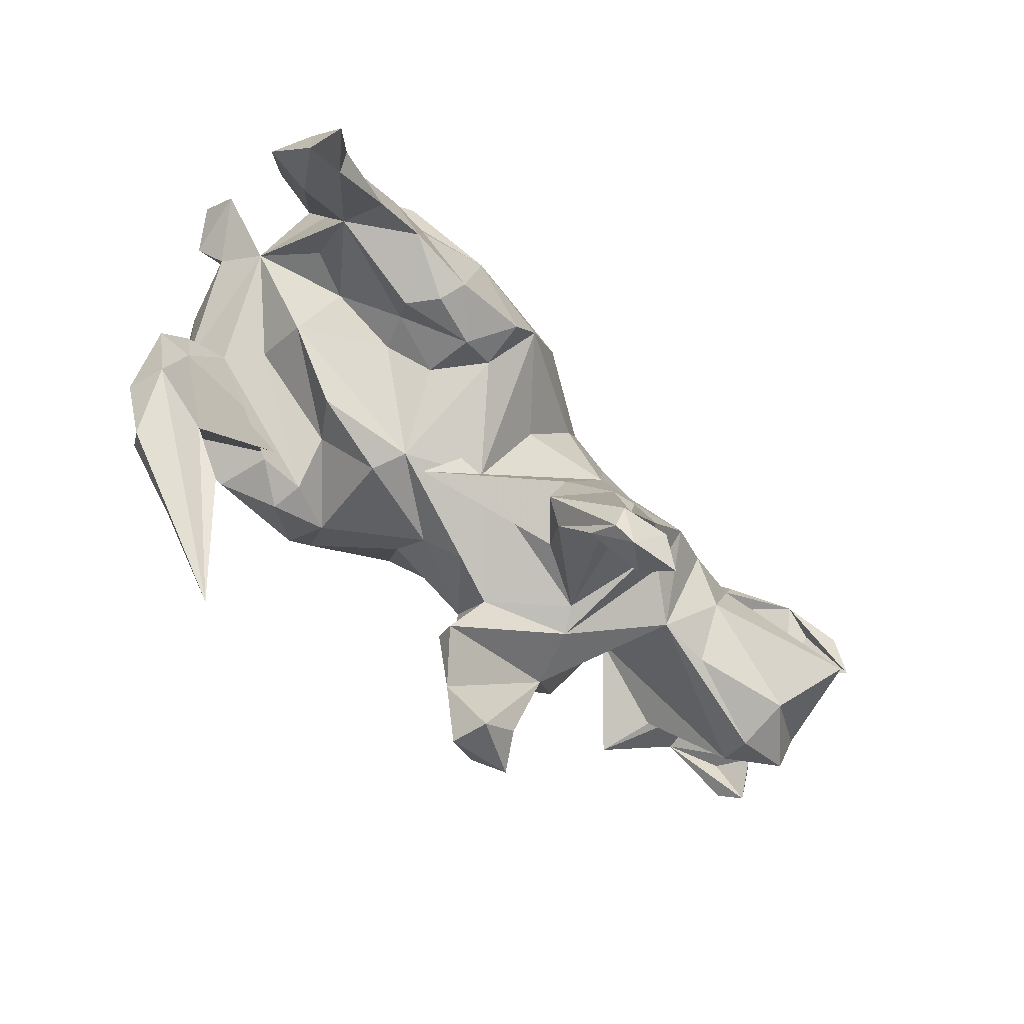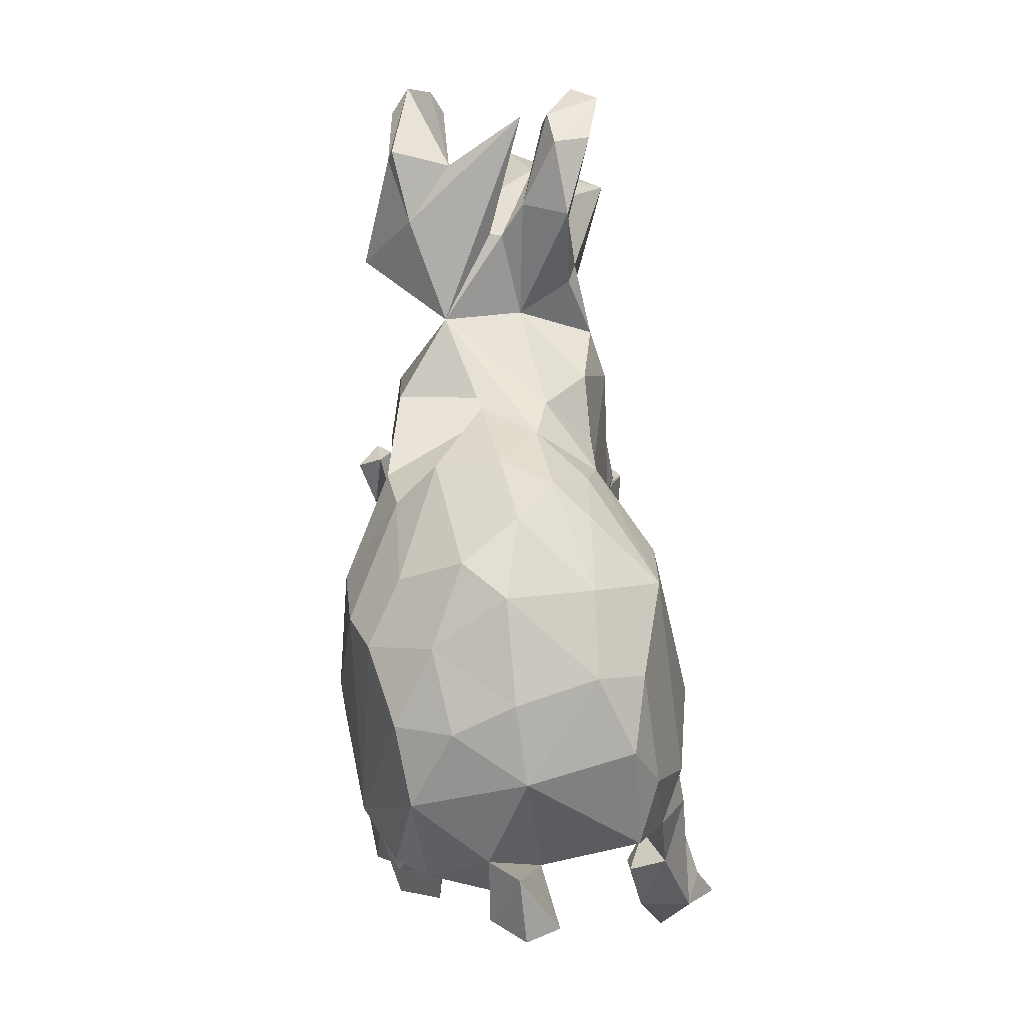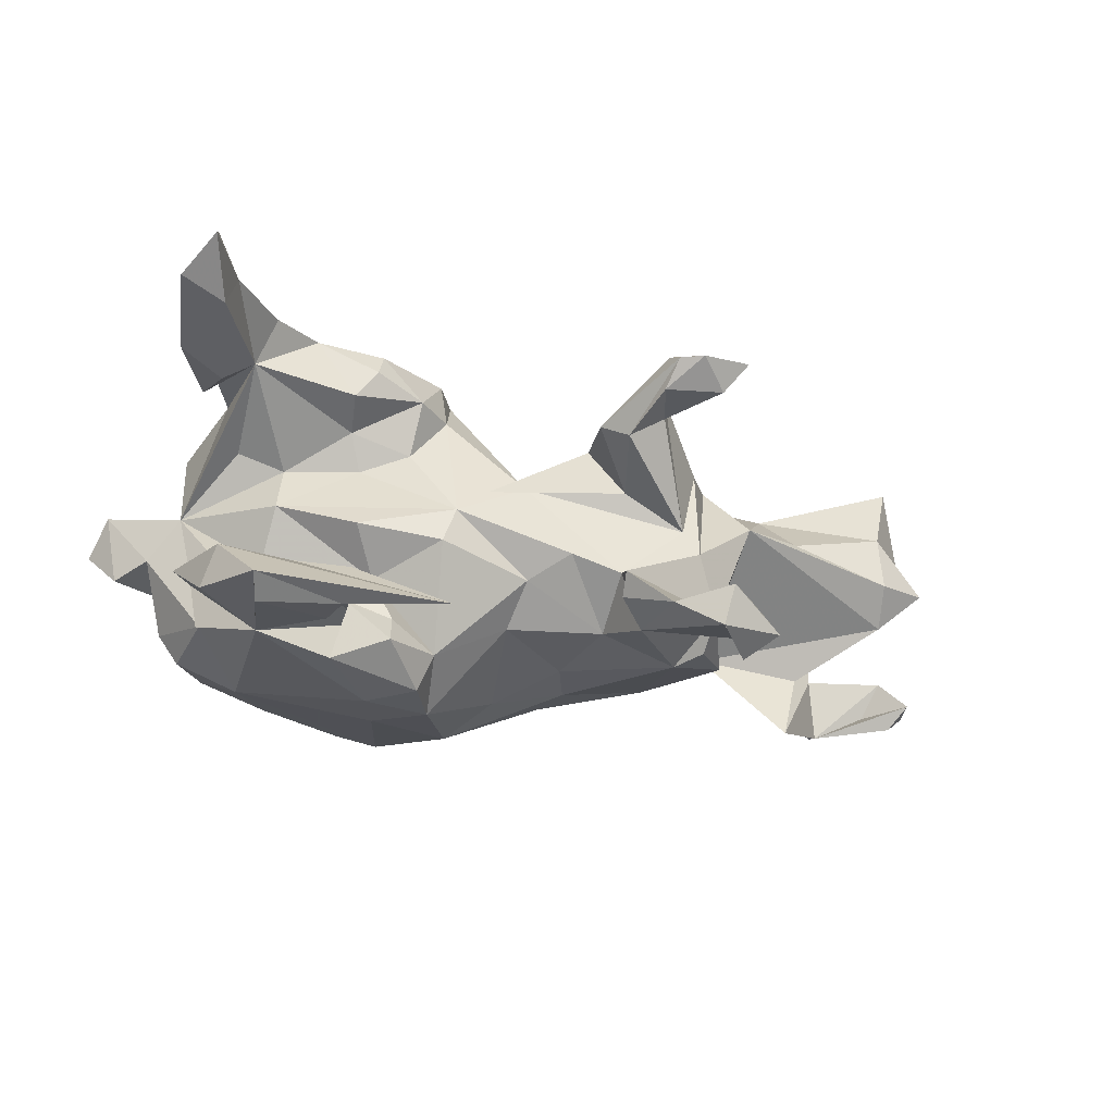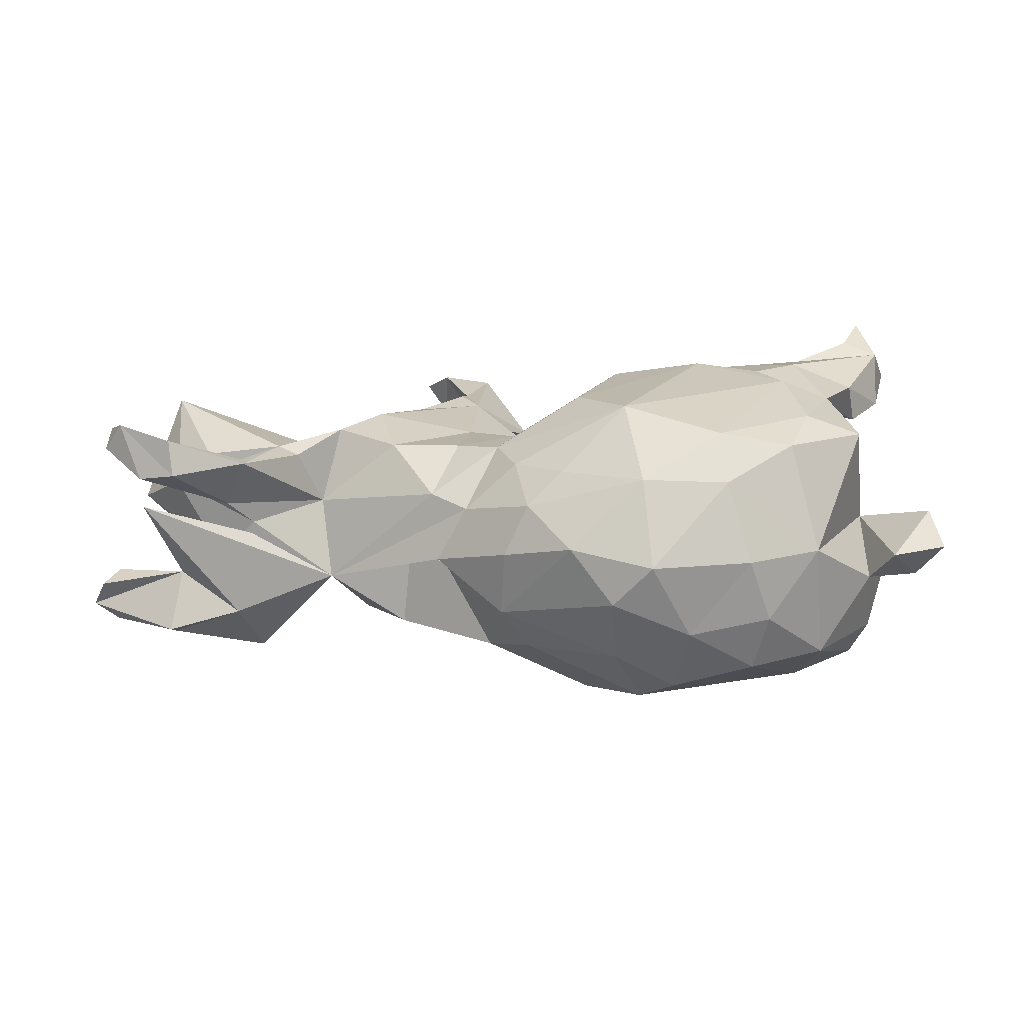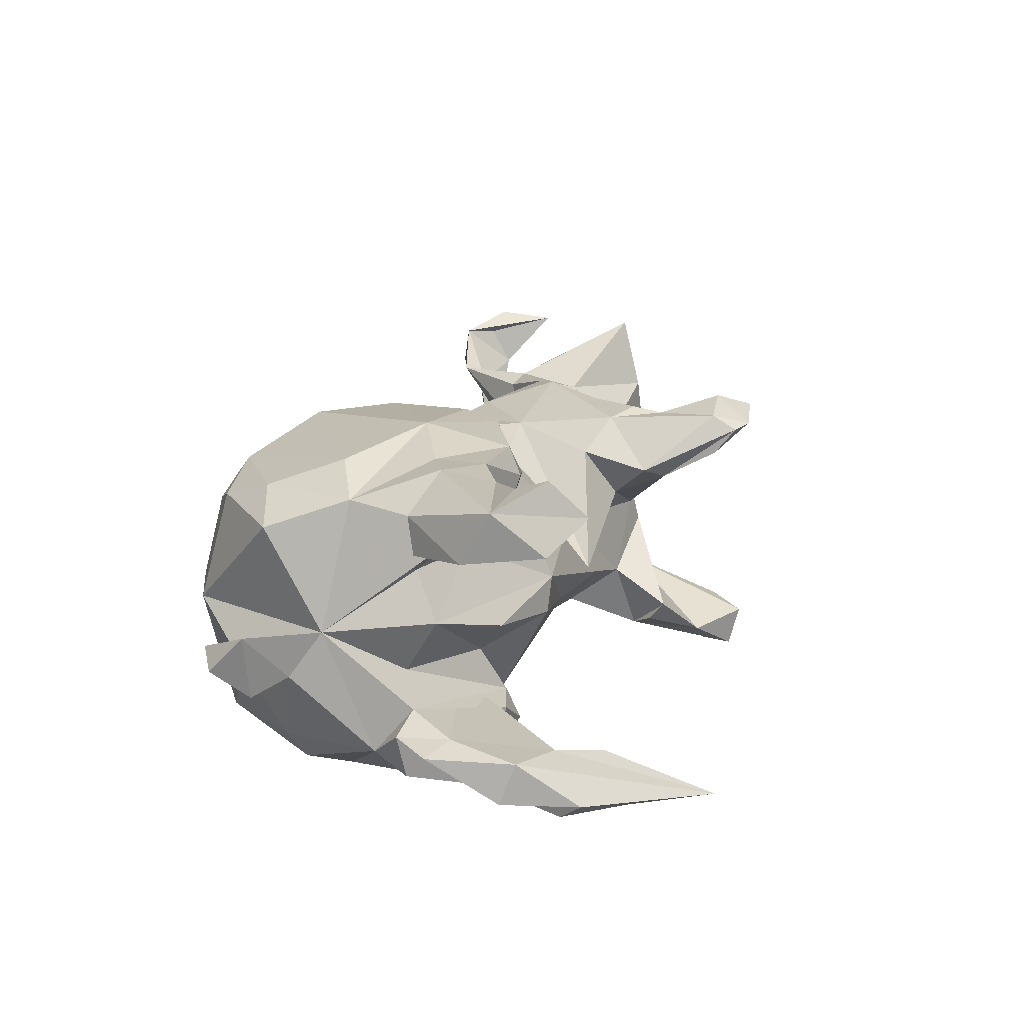
<metadata>
{"format":"obj","ext":"obj","renderer":"f3d","projection":"perspective","resolution":1024,"background":"white","views":[{"elev":-73.0,"azim":-43.3,"up":"+Y"},{"elev":78.5,"azim":-93.3,"up":"+Y"},{"elev":-24.7,"azim":-21.9,"up":"+Z"},{"elev":8.8,"azim":-179.9,"up":"+Z"},{"elev":21.3,"azim":-72.8,"up":"+Z"}]}
</metadata>
<code>
v 0.8418 0.134 -0.09448
v 0.7908 -0.04878 0.0431
v 0.6935 0.1497 -0.06858
v 0.779 -0.1299 0.0108
v 0.8642 0.1053 -0.1363
v 0.8246 0.1564 0.1582
v 0.8256 0.09384 0.1879
v 0.7019 -0.1058 -0.05484
v 0.8171 0.09941 -0.07359
v 0.7308 -0.1065 0.2199
v 0.7923 0.1302 -0.1359
v 0.687 -0.1611 0.006093
v 0.8484 0.05128 -0.1298
v 0.8248 0.08829 -0.1678
v 0.746 0.2311 0.06285
v 0.757 0.1644 0.1031
v 0.792 0.1858 0.2037
v 0.7153 0.04782 0.08357
v 0.6907 0.245 0.1196
v 0.7532 0.1998 0.1681
v 0.6063 0.1666 0.0596
v 0.7539 0.2168 0.1108
v 0.7062 0.1603 -0.1766
v 0.6849 -0.1503 0.1004
v 0.6341 0.07476 -0.04795
v 0.5862 0.008588 -0.132
v 0.6976 0.2383 0.1812
v 0.7101 0.189 -0.168
v 0.5945 0.1398 -0.1447
v 0.49 -0.0591 0.1421
v 0.5856 0.1657 0.1073
v 0.5705 0.1204 -0.001894
v 0.5399 0.1512 0.1271
v 0.5658 0.01664 -0.2331
v 0.5712 0.2026 0.1366
v 0.6549 0.05284 0.1356
v 0.6065 0.1344 0.0581
v 0.4285 0.07697 -0.09007
v 0.5182 -0.145 0.06445
v 0.5242 0.05828 0.1504
v 0.565 0.1238 0.01929
v 0.3065 -0.2387 -0.1439
v 0.4882 0.07215 0.1365
v 0.3236 -0.4302 -0.2504
v 0.447 0.03387 0.04619
v 0.4152 -0.01062 0.1742
v 0.2825 -0.3777 -0.2433
v 0.3745 -0.108 -0.1838
v 0.2864 -0.411 -0.1911
v 0.4186 -0.1597 0.07155
v 0.2758 -0.3916 -0.2862
v 0.2254 -0.473 -0.194
v 0.305 -0.1882 -0.1943
v 0.2688 -0.4682 0.2145
v 0.3372 -0.1416 0.1342
v 0.2318 -0.4439 0.1661
v 0.2717 -0.255 -0.0425
v 0.3416 -0.05585 0.1985
v 0.2286 -0.4134 0.2385
v 0.288 -0.2077 0.1299
v 0.3108 0.06853 0.1542
v 0.2458 -0.2439 -0.000305
v 0.181 -0.4822 0.2056
v 0.2118 -0.4573 -0.2601
v 0.1473 -0.2817 -0.2118
v 0.2948 0.05395 -0.1796
v 0.1406 -0.2402 0.05603
v 0.1317 -0.4307 0.1584
v 0.1493 -0.4063 -0.2104
v 0.2692 -0.1629 0.1966
v 0.1282 -0.2488 -0.09808
v 0.1844 -0.3147 0.2087
v 0.1669 -0.3501 0.1502
v 0.1433 -0.4652 0.2029
v 0.1924 -0.2597 0.2131
v 0.2705 -0.1412 -0.2066
v 0.1443 -0.4218 0.226
v 0.1597 -0.2233 0.198
v 0.09686 -0.3228 -0.1776
v 0.2361 0.1784 0.07844
v 0.1316 -0.1575 -0.1728
v 0.09158 -0.3511 -0.1427
v 0.1908 0.0936 0.1561
v 0.1052 -0.3414 0.1117
v 0.06514 -0.3125 0.1333
v -0.02337 -0.1936 0.05509
v 0.1702 -0.04127 0.1656
v 0.2732 0.0806 0.0379
v 0.09325 -0.192 0.1481
v -0.1131 -0.2561 0.0045
v 0.2247 0.2132 -0.03437
v 0.04517 -0.2334 -0.06983
v 0.08776 0.06855 0.1703
v 0.1741 0.2192 0.05754
v 0.01407 -0.05642 0.1417
v 0.1483 0.06549 -0.2013
v 0.1315 0.1406 -0.2046
v 0.1106 -0.01536 -0.1915
v -0.1469 -0.1976 -0.006684
v 0.01033 0.05135 -0.2426
v -0.02369 -0.1089 -0.1701
v -0.01315 -0.1782 -0.1062
v 0.1185 0.1486 0.1592
v 0.08606 0.2306 0.1394
v 0.06507 0.3157 0.07727
v -0.1038 -0.02347 0.2782
v 0.1052 0.3179 -0.00816
v 0.1108 0.2828 -0.1165
v -0.0458 0.1415 -0.2842
v -0.007435 0.3964 0.0145
v -0.02803 0.1424 0.2499
v -0.1285 -0.0108 -0.3032
v 0.06072 0.2387 -0.1866
v -0.174 -0.094 -0.2967
v -0.1498 -0.1063 -0.2349
v -0.1397 -0.1122 0.197
v 0.004661 0.3021 0.1362
v -0.07925 0.4082 -0.07948
v -0.1988 -0.1568 0.2053
v -0.1048 0.2595 0.2455
v -0.2068 -0.1191 0.1179
v -0.1453 -0.09541 0.2755
v -0.2595 -0.0985 -0.1125
v -0.2347 -0.1393 -0.1962
v -0.08794 0.3383 -0.1845
v -0.2703 -0.1562 0.2771
v -0.1701 -0.1965 -0.06571
v -0.3162 -0.1647 -0.1918
v -0.2494 -0.05148 -0.3103
v -0.1305 0.3776 0.1318
v -0.3395 -0.1491 -0.284
v -0.2456 -0.1686 -0.2439
v -0.3233 -0.173 0.1857
v -0.3713 -0.3589 -0.2177
v -0.2122 0.3898 -0.135
v -0.2864 -0.1806 0.2341
v -0.1918 0.3155 -0.241
v -0.2111 0.03759 -0.309
v -0.2853 -0.08336 0.08976
v -0.4375 0.07687 -0.2753
v -0.3059 -0.1538 -0.04003
v -0.1447 0.4339 -0.01145
v -0.308 -0.1064 0.1499
v -0.2549 -0.003578 0.2995
v -0.3938 -0.4063 -0.3024
v -0.3968 -0.3313 -0.2963
v -0.1356 0.2583 -0.2727
v -0.4446 -0.2902 -0.1904
v -0.3862 -0.1516 0.2855
v -0.5201 -0.3566 -0.2474
v -0.4815 -0.05203 -0.132
v -0.2642 -0.5308 -0.3308
v -0.4676 -0.1712 -0.2647
v -0.4246 -0.07525 0.004701
v -0.3733 -0.06039 0.28
v -0.2555 -0.06176 -0.177
v -0.2742 0.3811 0.1278
v -0.5222 0.003217 -0.1989
v -0.506 -0.3174 -0.28
v -0.4682 -0.1952 0.2878
v -0.2668 0.3285 0.2058
v -0.4948 -0.1606 0.216
v -0.4037 0.08936 0.2744
v -0.3129 0.4036 -0.006542
v -0.4316 -0.02307 -0.08465
v -0.35 0.3729 -0.1103
v -0.6299 -0.2371 0.2984
v -0.4475 -0.09568 0.2901
v -0.5587 -0.285 0.2926
v -0.4299 0.2197 0.2243
v -0.5715 -0.2588 0.3203
v -0.5405 -0.05933 -0.2271
v -0.3267 0.3339 -0.2029
v -0.4913 0.0469 0.2384
v -0.4044 -0.03499 0.09073
v -0.6216 -0.3904 0.3055
v -0.582 -0.3036 0.2339
v -0.4521 0.2897 -0.1843
v -0.5742 -0.2325 -0.2342
v -0.5557 -0.2548 -0.1659
v -0.6053 -0.3219 0.352
v -0.3906 0.3146 0.1832
v -0.5509 -0.04656 -0.1504
v -0.5942 -0.1105 -0.1588
v -0.5462 -0.1478 0.1843
v -0.5342 -0.136 -0.1495
v -0.553 -0.07557 0.2476
v -0.5635 -0.08794 0.1851
v -0.4813 -0.01707 0.1197
v -0.5519 0.07927 0.02341
v -0.6248 -0.1855 0.2061
v -0.5303 0.1235 -0.2218
v -0.4343 0.3502 0.005283
v -0.5287 0.1856 0.188
v -0.5602 0.1446 -0.1675
v -0.5464 0.2252 -0.06396
v -0.6618 -0.3351 0.2496
v -0.5962 0.1216 -0.043
v -0.6601 0.1719 0.04752
v -0.6399 0.1708 -0.06735
v -0.5808 0.2781 -0.01546
v -0.6792 0.2235 -0.009667
f 64 47 51
f 44 51 47
f 44 64 51
f 65 47 64
f 153 131 156
f 128 156 131
f 148 153 156
f 150 153 159
f 146 159 153
f 145 150 159
f 179 153 150
f 180 179 150
f 184 153 179
f 52 64 44
f 131 114 132
f 115 132 114
f 128 131 132
f 129 114 131
f 129 131 153
f 153 172 158
f 183 158 172
f 140 153 158
f 124 132 115
f 112 115 114
f 112 114 129
f 140 129 153
f 101 115 112
f 138 112 129
f 109 112 138
f 140 138 129
f 147 138 140
f 192 140 158
f 112 109 100
f 96 100 109
f 101 112 100
f 147 109 138
f 137 147 140
f 173 137 140
f 125 147 137
f 113 109 147
f 63 56 54
f 59 54 56
f 59 63 54
f 68 56 63
f 177 169 176
f 181 176 169
f 197 177 176
f 162 169 177
f 167 197 176
f 185 177 197
f 27 20 7
f 16 7 20
f 17 27 7
f 16 20 27
f 6 17 7
f 19 27 17
f 120 144 111
f 106 111 144
f 103 120 111
f 163 144 120
f 161 163 120
f 174 144 163
f 93 111 106
f 122 106 144
f 116 106 122
f 126 122 144
f 155 126 144
f 174 155 144
f 149 126 155
f 119 122 126
f 168 149 155
f 174 168 155
f 160 149 168
f 136 126 149
f 168 167 160
f 171 160 167
f 187 167 168
f 162 149 160
f 181 171 167
f 169 160 171
f 181 169 171
f 162 160 169
f 77 63 59
f 72 77 59
f 74 63 77
f 176 181 167
f 191 197 167
f 11 23 13
f 14 13 23
f 9 11 13
f 9 23 11
f 22 19 17
f 35 27 19
f 6 22 17
f 21 19 22
f 16 22 6
f 130 161 120
f 170 163 161
f 182 170 161
f 174 163 170
f 104 120 103
f 93 103 111
f 83 103 93
f 40 10 36
f 18 36 10
f 18 40 36
f 30 10 40
f 95 93 106
f 174 170 194
f 182 194 170
f 190 174 194
f 87 93 95
f 86 95 106
f 87 78 58
f 70 58 78
f 61 87 58
f 89 78 87
f 55 58 70
f 75 70 78
f 50 58 55
f 60 55 70
f 57 50 55
f 46 58 50
f 30 46 50
f 61 58 46
f 79 69 82
f 42 82 69
f 65 79 82
f 65 69 79
f 64 69 65
f 65 42 47
f 49 47 42
f 76 42 65
f 44 47 49
f 52 49 42
f 52 44 49
f 180 186 184
f 183 184 186
f 179 180 184
f 148 186 180
f 156 186 148
f 152 148 180
f 57 82 42
f 71 82 57
f 52 42 69
f 101 98 81
f 76 81 98
f 102 101 81
f 100 98 101
f 183 153 184
f 53 42 76
f 81 76 65
f 71 81 65
f 128 132 124
f 151 128 124
f 156 128 151
f 186 156 151
f 183 172 153
f 48 42 53
f 48 53 76
f 123 124 115
f 102 115 101
f 195 192 158
f 198 195 158
f 178 192 195
f 100 96 98
f 76 98 96
f 192 178 140
f 173 140 178
f 196 178 195
f 97 96 109
f 66 96 97
f 113 97 109
f 135 137 173
f 166 173 178
f 88 97 113
f 125 113 147
f 108 113 125
f 135 125 137
f 118 125 135
f 166 135 173
f 150 145 152
f 134 152 145
f 180 150 152
f 159 146 145
f 134 145 146
f 148 134 146
f 153 148 146
f 152 134 148
f 64 52 69
f 125 118 108
f 110 108 118
f 15 3 29
f 28 29 3
f 38 15 29
f 32 3 15
f 5 28 3
f 23 29 28
f 1 5 3
f 23 28 5
f 13 5 1
f 1 9 13
f 164 135 166
f 193 164 166
f 142 135 164
f 108 91 88
f 38 88 91
f 113 108 88
f 107 91 108
f 16 6 7
f 14 5 13
f 23 5 14
f 178 193 166
f 157 164 193
f 187 174 162
f 190 162 174
f 72 70 75
f 187 168 174
f 116 122 119
f 136 119 126
f 121 116 119
f 86 106 116
f 60 70 72
f 78 72 75
f 62 60 72
f 191 167 187
f 133 119 136
f 188 191 187
f 149 133 136
f 162 133 149
f 78 77 72
f 85 77 78
f 73 72 59
f 56 73 59
f 62 72 73
f 68 73 56
f 185 162 177
f 85 74 77
f 68 63 74
f 84 68 74
f 185 197 191
f 65 82 71
f 62 71 57
f 118 135 142
f 157 142 164
f 110 118 142
f 193 190 194
f 50 39 30
f 24 30 39
f 40 46 30
f 83 93 87
f 90 87 95
f 10 24 2
f 4 2 24
f 18 10 2
f 30 24 10
f 12 24 39
f 43 46 40
f 83 87 61
f 80 83 61
f 80 103 83
f 193 194 182
f 45 46 43
f 35 45 43
f 61 46 45
f 80 61 45
f 94 103 80
f 157 182 161
f 35 43 40
f 38 94 80
f 104 103 94
f 105 104 94
f 117 120 104
f 130 157 161
f 193 182 157
f 40 33 35
f 27 35 33
f 18 33 40
f 130 110 142
f 107 108 110
f 105 107 110
f 34 23 3
f 9 3 23
f 32 34 3
f 29 23 34
f 1 3 9
f 94 91 107
f 32 15 38
f 34 38 29
f 41 38 45
f 80 45 38
f 26 25 8
f 2 8 25
f 38 26 8
f 38 25 26
f 130 142 157
f 38 91 94
f 105 94 107
f 38 66 88
f 97 88 66
f 25 38 34
f 32 25 34
f 196 190 193
f 178 196 193
f 201 190 196
f 48 66 38
f 50 38 8
f 202 201 200
f 196 200 201
f 199 202 200
f 199 201 202
f 198 200 196
f 195 198 196
f 199 200 198
f 190 199 198
f 38 42 48
f 198 158 190
f 151 190 158
f 50 57 42
f 165 190 151
f 183 151 158
f 154 190 165
f 124 165 151
f 154 165 123
f 124 123 165
f 141 154 123
f 115 102 127
f 99 127 102
f 123 115 127
f 102 81 92
f 71 92 81
f 99 102 92
f 86 92 71
f 141 123 127
f 99 141 127
f 199 190 201
f 86 99 92
f 41 25 32
f 18 2 25
f 41 18 25
f 76 96 66
f 2 4 8
f 12 8 4
f 12 39 50
f 8 12 50
f 24 12 4
f 162 190 189
f 175 189 190
f 154 175 190
f 162 189 175
f 175 154 139
f 99 139 154
f 143 175 139
f 141 99 154
f 121 139 99
f 86 62 67
f 84 67 62
f 143 139 121
f 116 121 99
f 90 86 67
f 71 62 86
f 48 76 66
f 186 151 183
f 50 42 38
f 117 130 120
f 31 27 33
f 37 31 33
f 16 27 31
f 21 45 35
f 105 117 104
f 105 130 117
f 21 22 16
f 37 21 16
f 16 31 37
f 21 35 19
f 67 84 85
f 74 85 84
f 89 67 85
f 73 84 62
f 68 84 73
f 78 89 85
f 90 67 89
f 87 90 89
f 95 86 90
f 86 116 99
f 119 143 121
f 162 175 143
f 133 162 143
f 62 57 60
f 55 60 57
f 105 110 130
f 41 32 38
f 37 18 41
f 41 21 37
f 45 21 41
f 37 33 18
f 143 119 133
f 188 162 185
f 188 185 191
f 162 188 187

</code>
